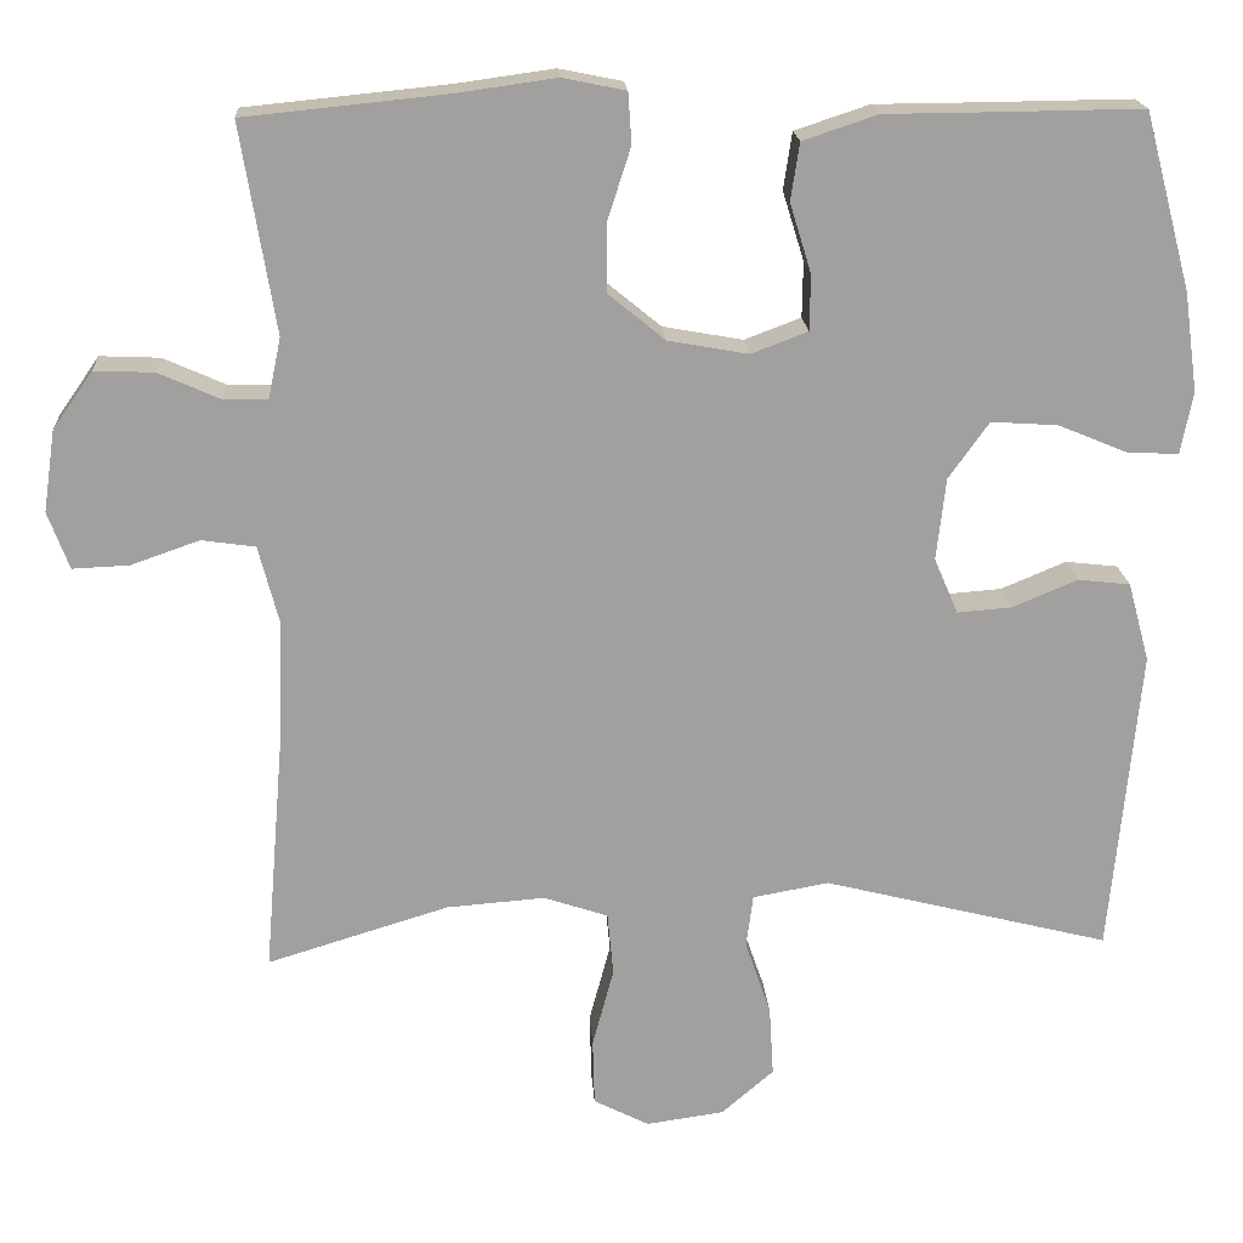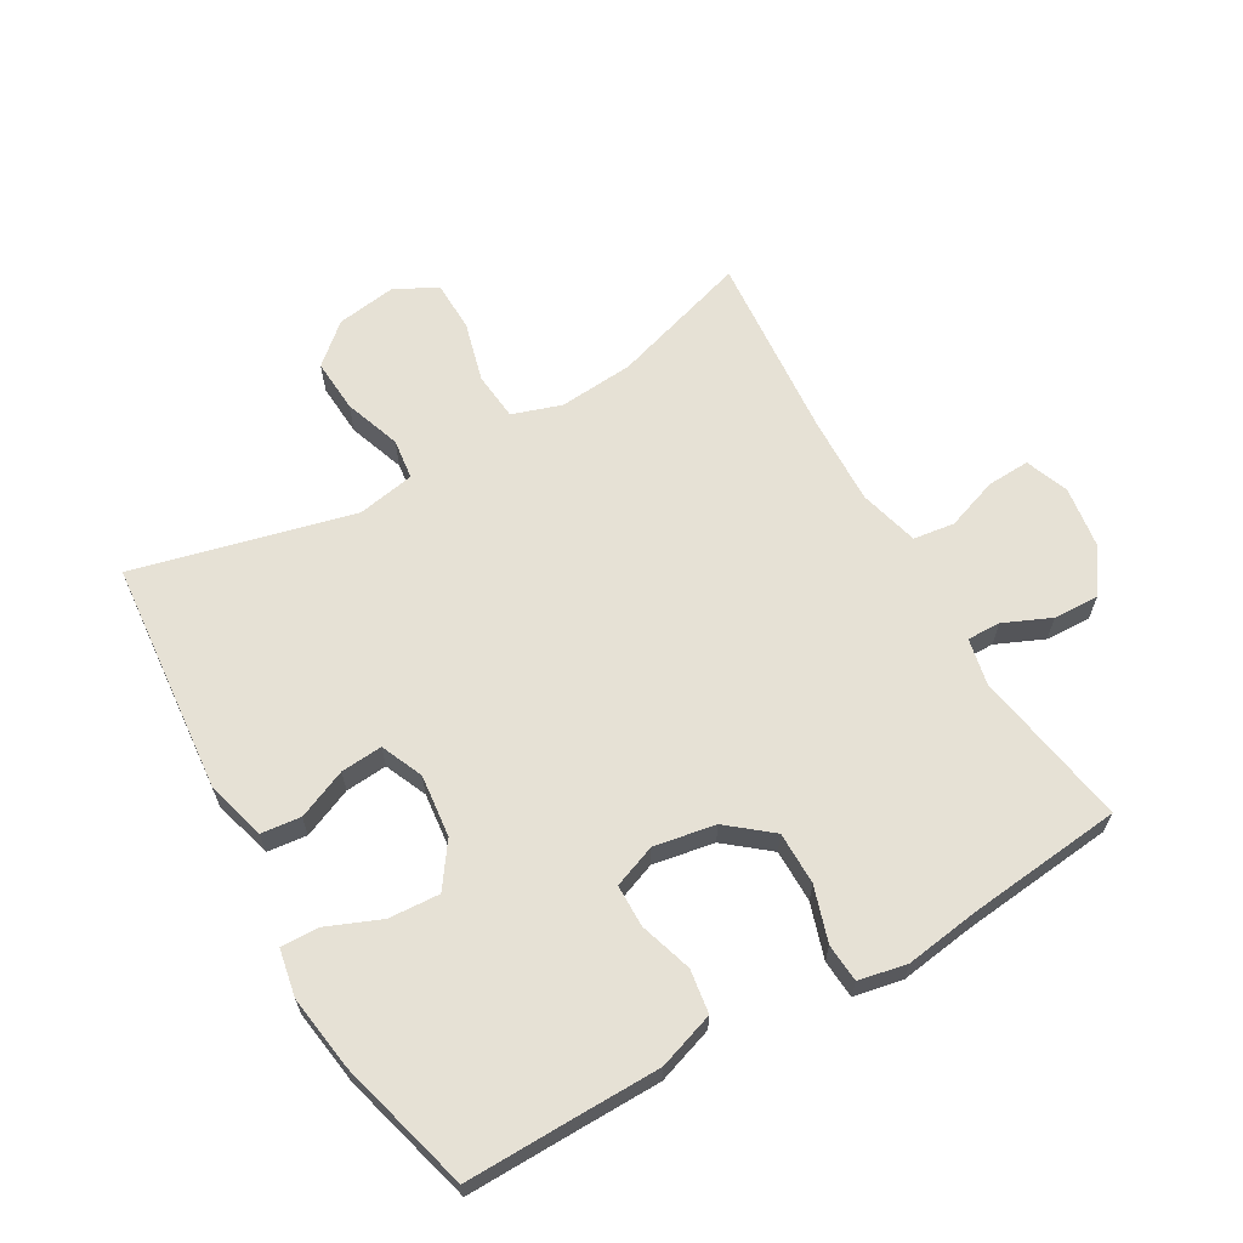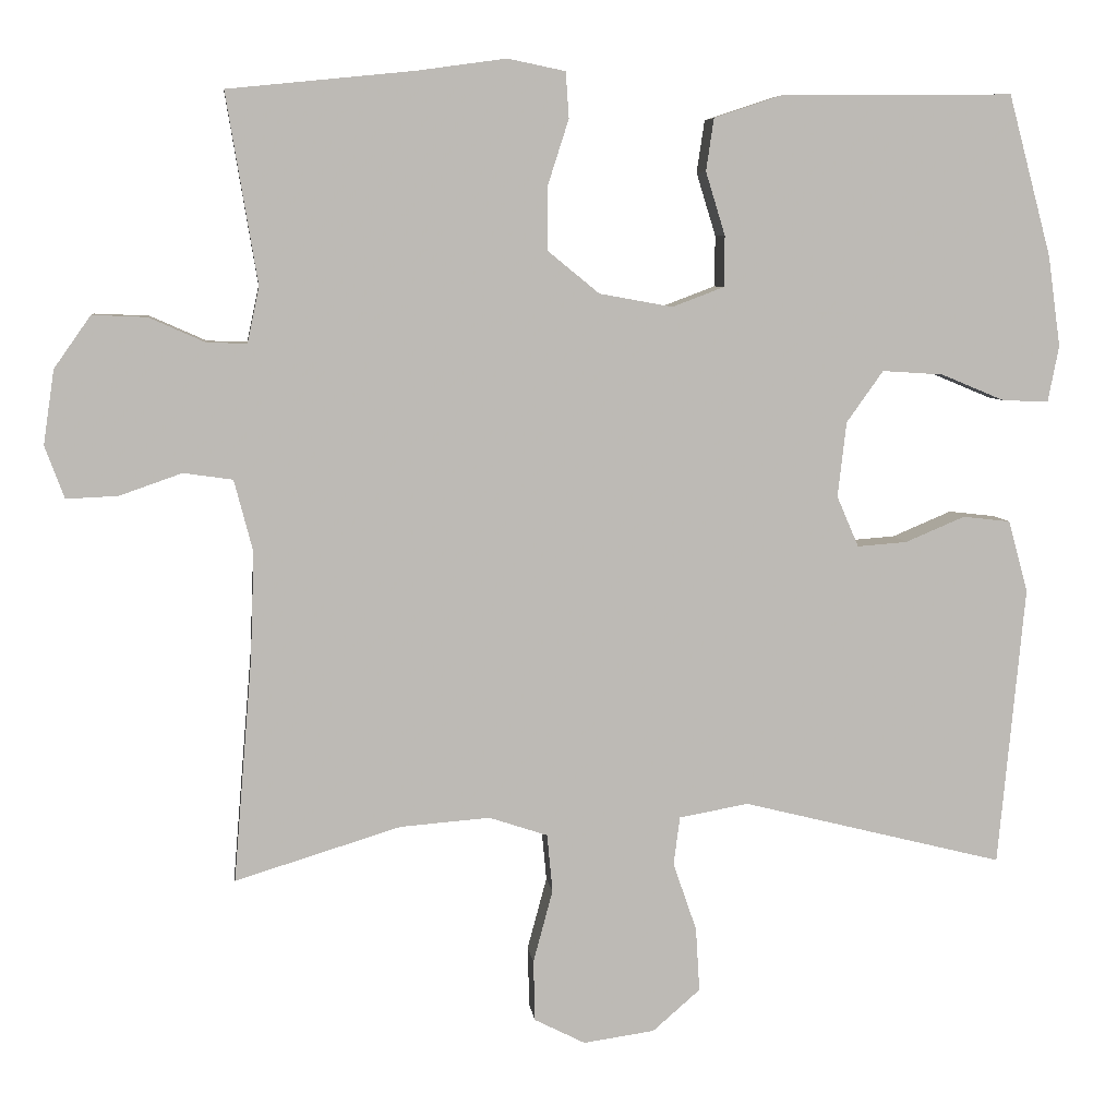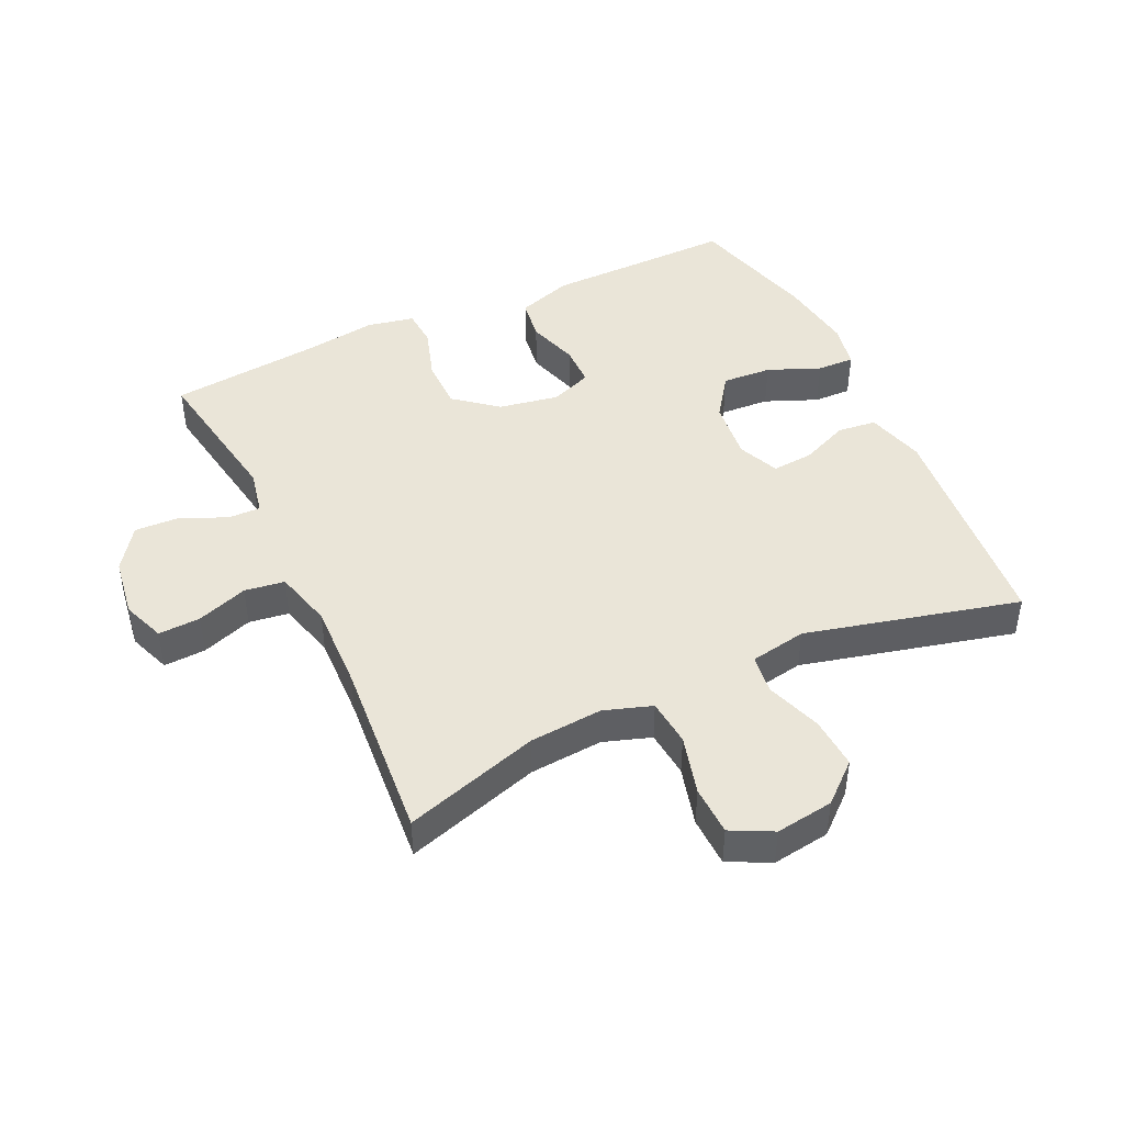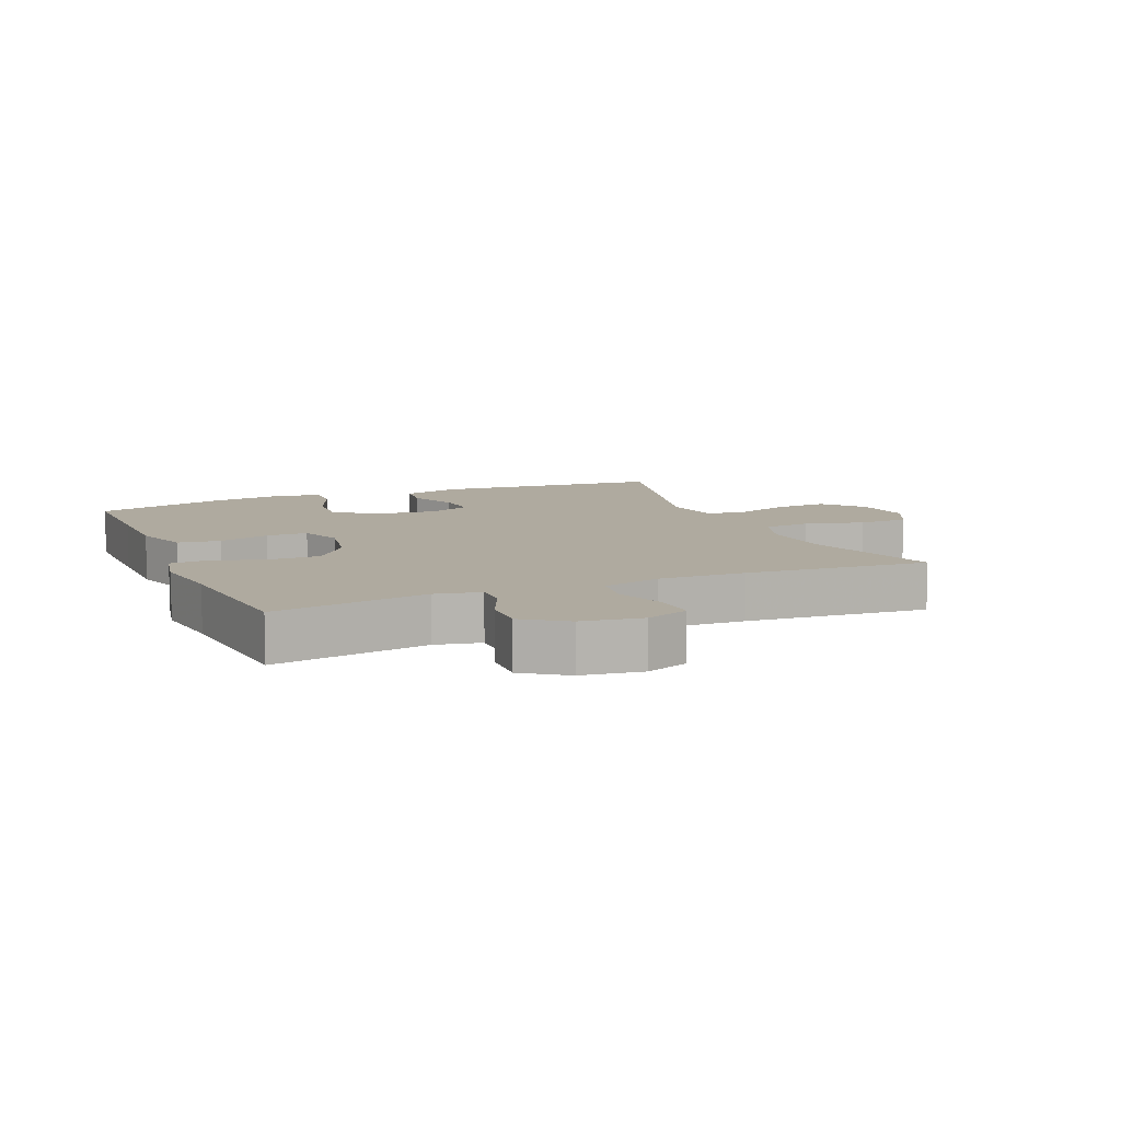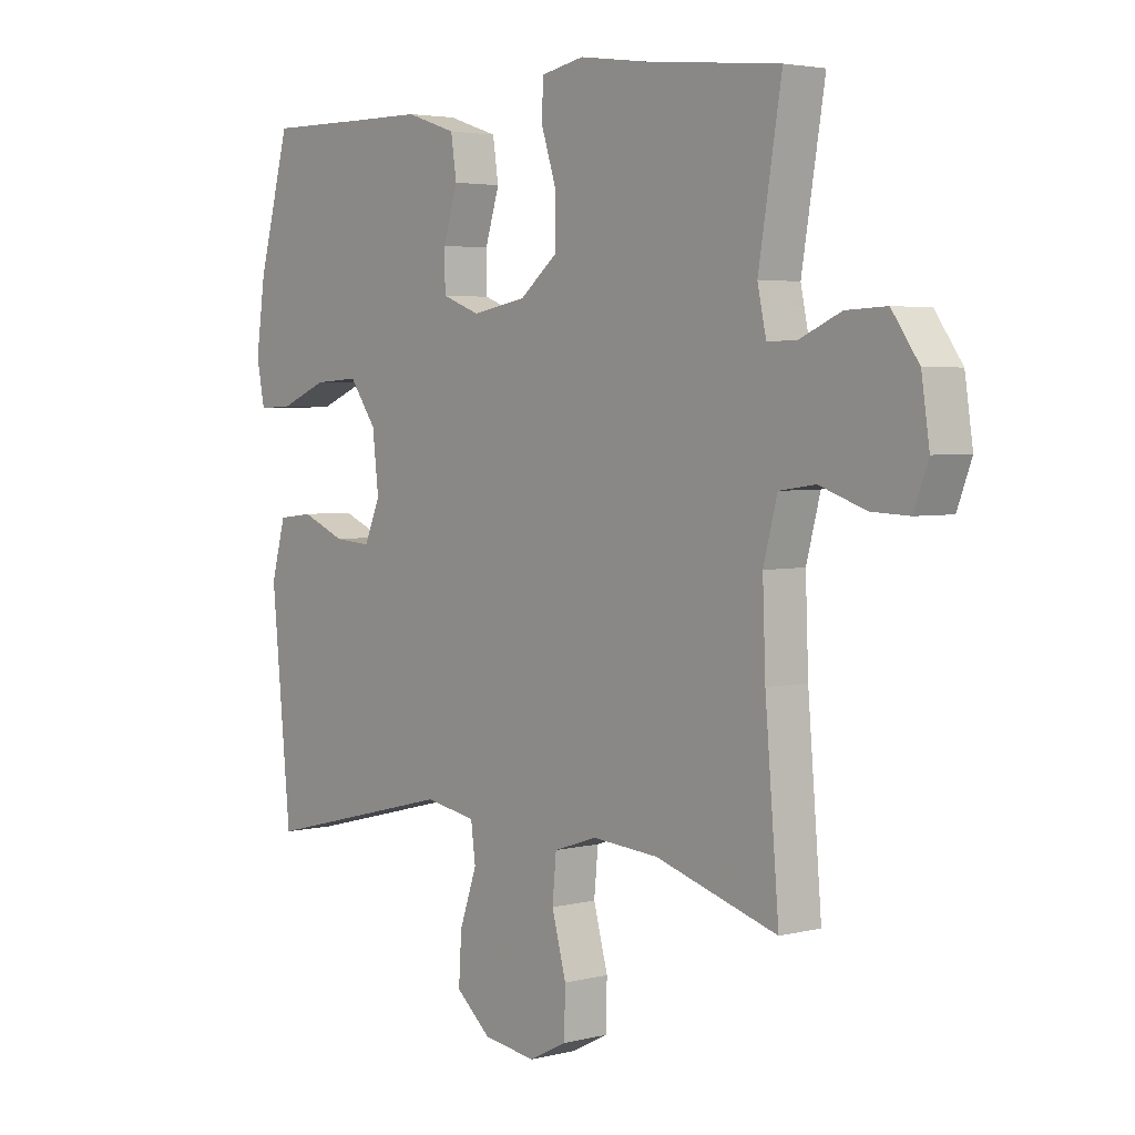
<metadata>
{"format":"obj","ext":"obj","renderer":"f3d","projection":"perspective","resolution":1024,"background":"white","views":[{"elev":18.5,"azim":176.4,"up":"+Z"},{"elev":64.3,"azim":-30.1,"up":"+Y"},{"elev":6.6,"azim":173.2,"up":"+Z"},{"elev":44.8,"azim":154.8,"up":"+Y"},{"elev":9.4,"azim":67.0,"up":"+Y"},{"elev":3.6,"azim":49.9,"up":"+Z"}]}
</metadata>
<code>
v 0.5 0.07 -0.5
v 0.288 0.07 -0.435
v 0.173 0.07 -0.426
v 0.098 0.07 -0.451
v 0.091 0.07 -0.525
v 0.116 0.07 -0.618
v 0.114 0.07 -0.696
v 0.049 0.07 -0.729
v -0.042 0.07 -0.716
v -0.103 0.07 -0.663
v -0.098 0.07 -0.581
v -0.068 0.07 -0.494
v -0.076 0.07 -0.432
v -0.165 0.07 -0.416
v -0.5 0.07 -0.5
v -0.534 0.07 -0.142
v -0.509 0.07 -0.05
v -0.448 0.07 -0.043
v -0.372 0.07 -0.075
v -0.308 0.07 -0.08
v -0.28 0.07 -0.015
v -0.291 0.07 0.081
v -0.338 0.07 0.147
v -0.416 0.07 0.142
v -0.498 0.07 0.108
v -0.557 0.07 0.106
v -0.571 0.07 0.178
v -0.555 0.07 0.294
v -0.5 0.07 0.5
v -0.331 0.07 0.498
v -0.202 0.07 0.497
v -0.115 0.07 0.468
v -0.105 0.07 0.401
v -0.13 0.07 0.32
v -0.129 0.07 0.255
v -0.063 0.07 0.23
v 0.031 0.07 0.247
v 0.097 0.07 0.301
v 0.097 0.07 0.382
v 0.07 0.07 0.466
v 0.074 0.07 0.525
v 0.148 0.07 0.54
v 0.263 0.07 0.524
v 0.5 0.07 0.5
v 0.46 0.07 0.257
v 0.475 0.07 0.186
v 0.526 0.07 0.187
v 0.598 0.07 0.219
v 0.668 0.07 0.222
v 0.715 0.07 0.155
v 0.729 0.07 0.06
v 0.704 0.07 -0.007
v 0.638 0.07 -0.004
v 0.558 0.07 0.024
v 0.495 0.07 0.015
v 0.471 0.07 -0.077
v 0.476 0.07 -0.213
v 0.5 0 -0.5
v 0.288 0 -0.435
v 0.173 0 -0.426
v 0.098 0 -0.451
v 0.091 0 -0.525
v 0.116 0 -0.618
v 0.114 0 -0.696
v 0.049 0 -0.729
v -0.042 0 -0.716
v -0.103 0 -0.663
v -0.098 0 -0.581
v -0.068 0 -0.494
v -0.076 0 -0.432
v -0.165 0 -0.416
v -0.5 0 -0.5
v -0.534 0 -0.142
v -0.509 0 -0.05
v -0.448 0 -0.043
v -0.372 0 -0.075
v -0.308 0 -0.08
v -0.28 0 -0.015
v -0.291 0 0.081
v -0.338 0 0.147
v -0.416 0 0.142
v -0.498 0 0.108
v -0.557 0 0.106
v -0.571 0 0.178
v -0.555 0 0.294
v -0.5 0 0.5
v -0.331 0 0.498
v -0.202 0 0.497
v -0.115 0 0.468
v -0.105 0 0.401
v -0.13 0 0.32
v -0.129 0 0.255
v -0.063 0 0.23
v 0.031 0 0.247
v 0.097 0 0.301
v 0.097 0 0.382
v 0.07 0 0.466
v 0.074 0 0.525
v 0.148 0 0.54
v 0.263 0 0.524
v 0.5 0 0.5
v 0.46 0 0.257
v 0.475 0 0.186
v 0.526 0 0.187
v 0.598 0 0.219
v 0.668 0 0.222
v 0.715 0 0.155
v 0.729 0 0.06
v 0.704 0 -0.007
v 0.638 0 -0.004
v 0.558 0 0.024
v 0.495 0 0.015
v 0.471 0 -0.077
v 0.476 0 -0.213
f 52 53 54
f 51 52 54
f 50 51 54
f 49 50 54
f 48 49 54
f 47 48 54
f 46 47 54 55
f 45 46 55 56
f 43 44 45
f 43 45 56
f 42 43 56
f 41 42 56
f 40 41 56
f 39 40 56
f 32 33 34
f 31 32 34
f 30 31 34
f 29 30 34
f 28 29 34
f 27 28 34
f 26 27 34
f 25 26 34
f 24 25 34
f 23 24 34 35
f 22 23 35 36
f 17 18 19
f 16 17 19
f 15 16 19
f 14 15 19
f 13 14 19 20
f 10 11 12
f 9 10 12
f 8 9 12
f 7 8 12
f 6 7 12
f 5 6 12
f 4 5 12 13
f 13 20 21
f 4 13 21
f 3 4 21
f 57 1 2
f 57 2 3
f 56 57 3
f 39 56 3
f 38 39 3
f 37 38 3 21
f 21 22 36 37
f 111 110 109
f 111 109 108
f 111 108 107
f 111 107 106
f 111 106 105
f 111 105 104
f 112 111 104 103
f 113 112 103 102
f 102 101 100
f 113 102 100
f 113 100 99
f 113 99 98
f 113 98 97
f 113 97 96
f 91 90 89
f 91 89 88
f 91 88 87
f 91 87 86
f 91 86 85
f 91 85 84
f 91 84 83
f 91 83 82
f 91 82 81
f 92 91 81 80
f 93 92 80 79
f 76 75 74
f 76 74 73
f 76 73 72
f 76 72 71
f 77 76 71 70
f 69 68 67
f 69 67 66
f 69 66 65
f 69 65 64
f 69 64 63
f 69 63 62
f 70 69 62 61
f 78 77 70
f 78 70 61
f 78 61 60
f 59 58 114
f 60 59 114
f 60 114 113
f 60 113 96
f 60 96 95
f 78 60 95 94
f 94 93 79 78
f 1 58 59 2
f 2 59 60 3
f 3 60 61 4
f 4 61 62 5
f 5 62 63 6
f 6 63 64 7
f 7 64 65 8
f 8 65 66 9
f 9 66 67 10
f 10 67 68 11
f 11 68 69 12
f 12 69 70 13
f 13 70 71 14
f 14 71 72 15
f 15 72 73 16
f 16 73 74 17
f 17 74 75 18
f 18 75 76 19
f 19 76 77 20
f 20 77 78 21
f 21 78 79 22
f 22 79 80 23
f 23 80 81 24
f 24 81 82 25
f 25 82 83 26
f 26 83 84 27
f 27 84 85 28
f 28 85 86 29
f 29 86 87 30
f 30 87 88 31
f 31 88 89 32
f 32 89 90 33
f 33 90 91 34
f 34 91 92 35
f 35 92 93 36
f 36 93 94 37
f 37 94 95 38
f 38 95 96 39
f 39 96 97 40
f 40 97 98 41
f 41 98 99 42
f 42 99 100 43
f 43 100 101 44
f 44 101 102 45
f 45 102 103 46
f 46 103 104 47
f 47 104 105 48
f 48 105 106 49
f 49 106 107 50
f 50 107 108 51
f 51 108 109 52
f 52 109 110 53
f 53 110 111 54
f 54 111 112 55
f 55 112 113 56
f 56 113 114 57
f 57 114 58 1

</code>
